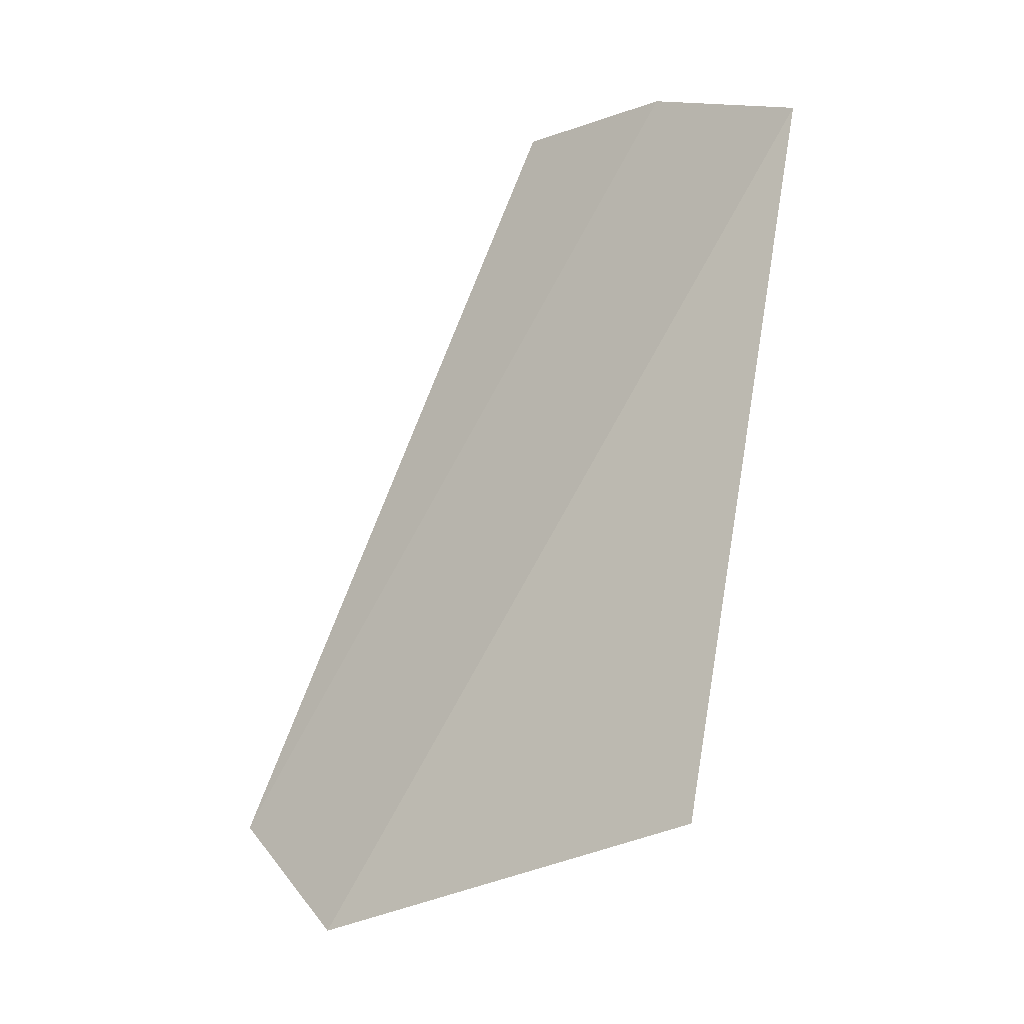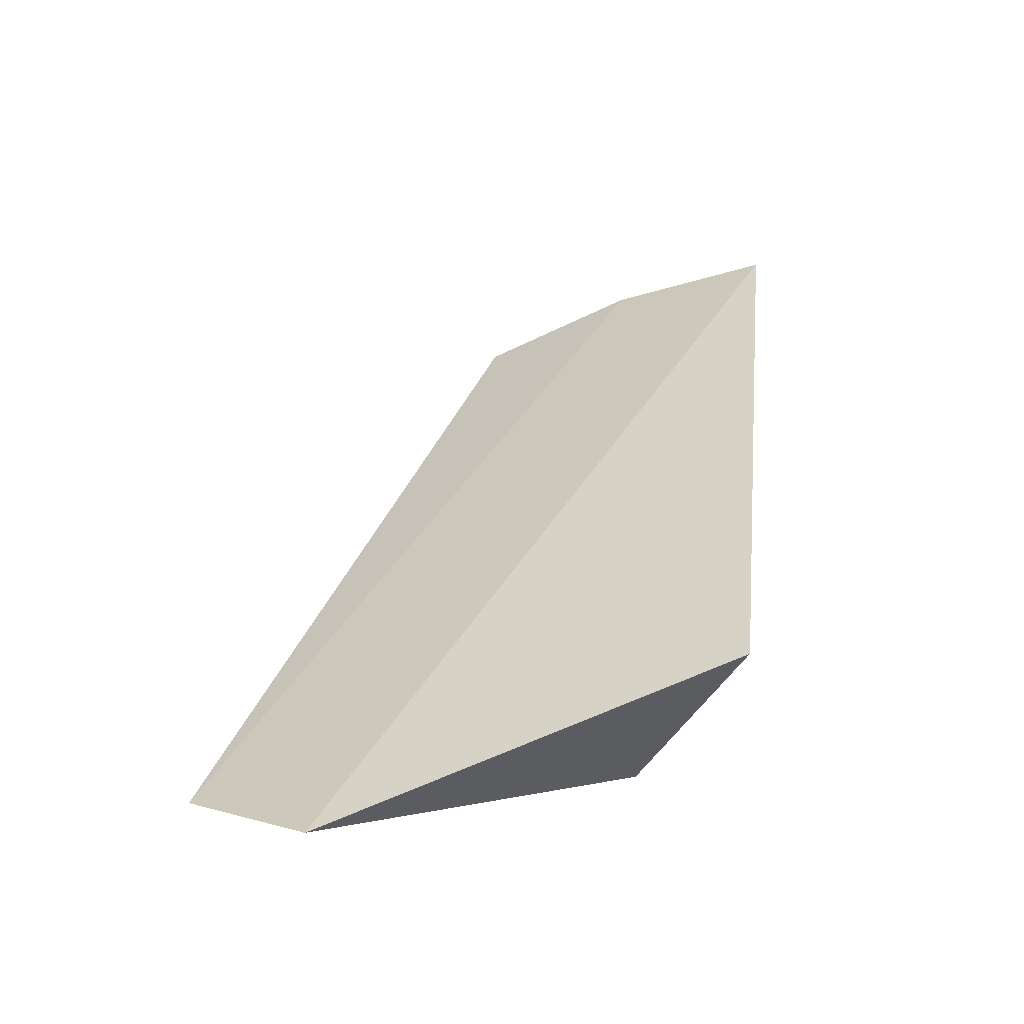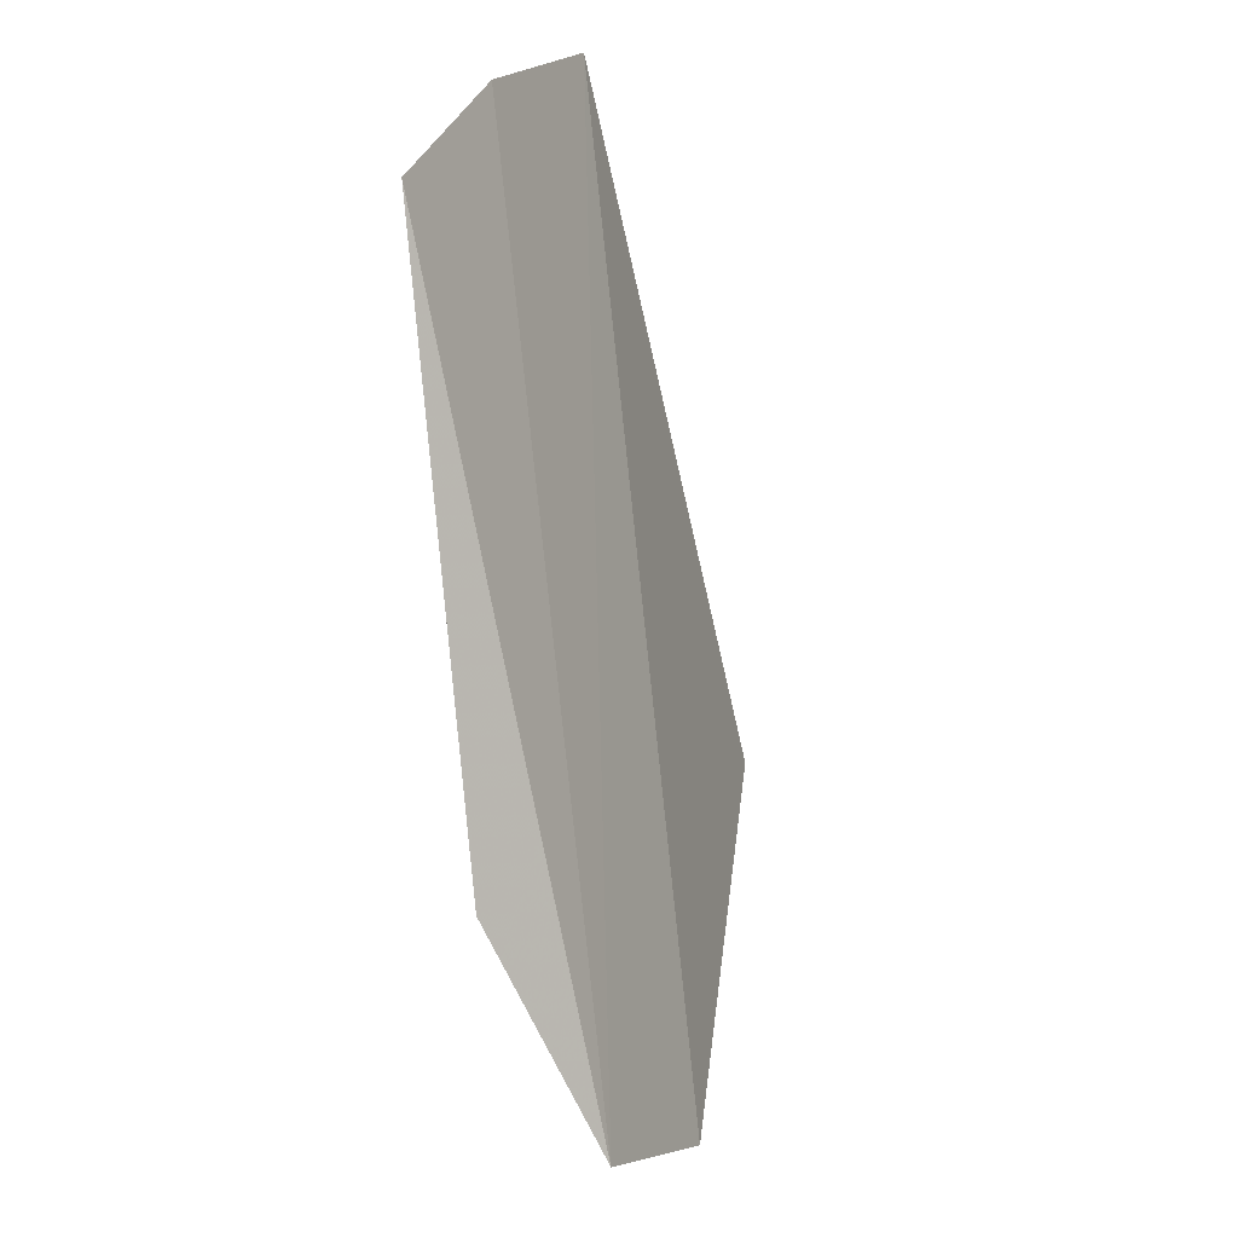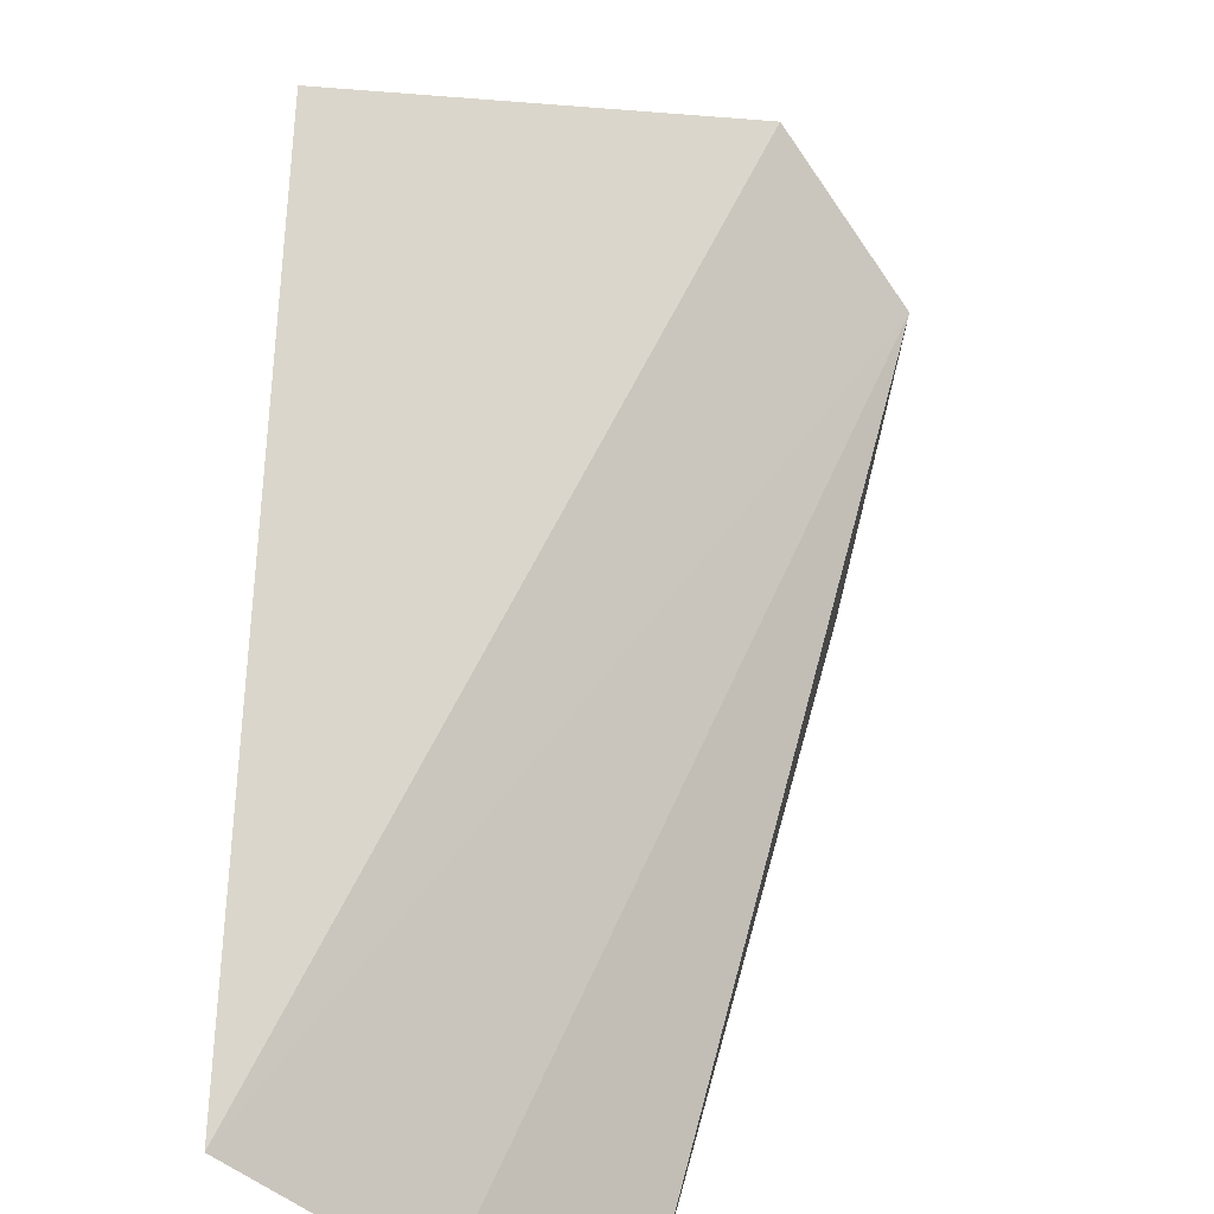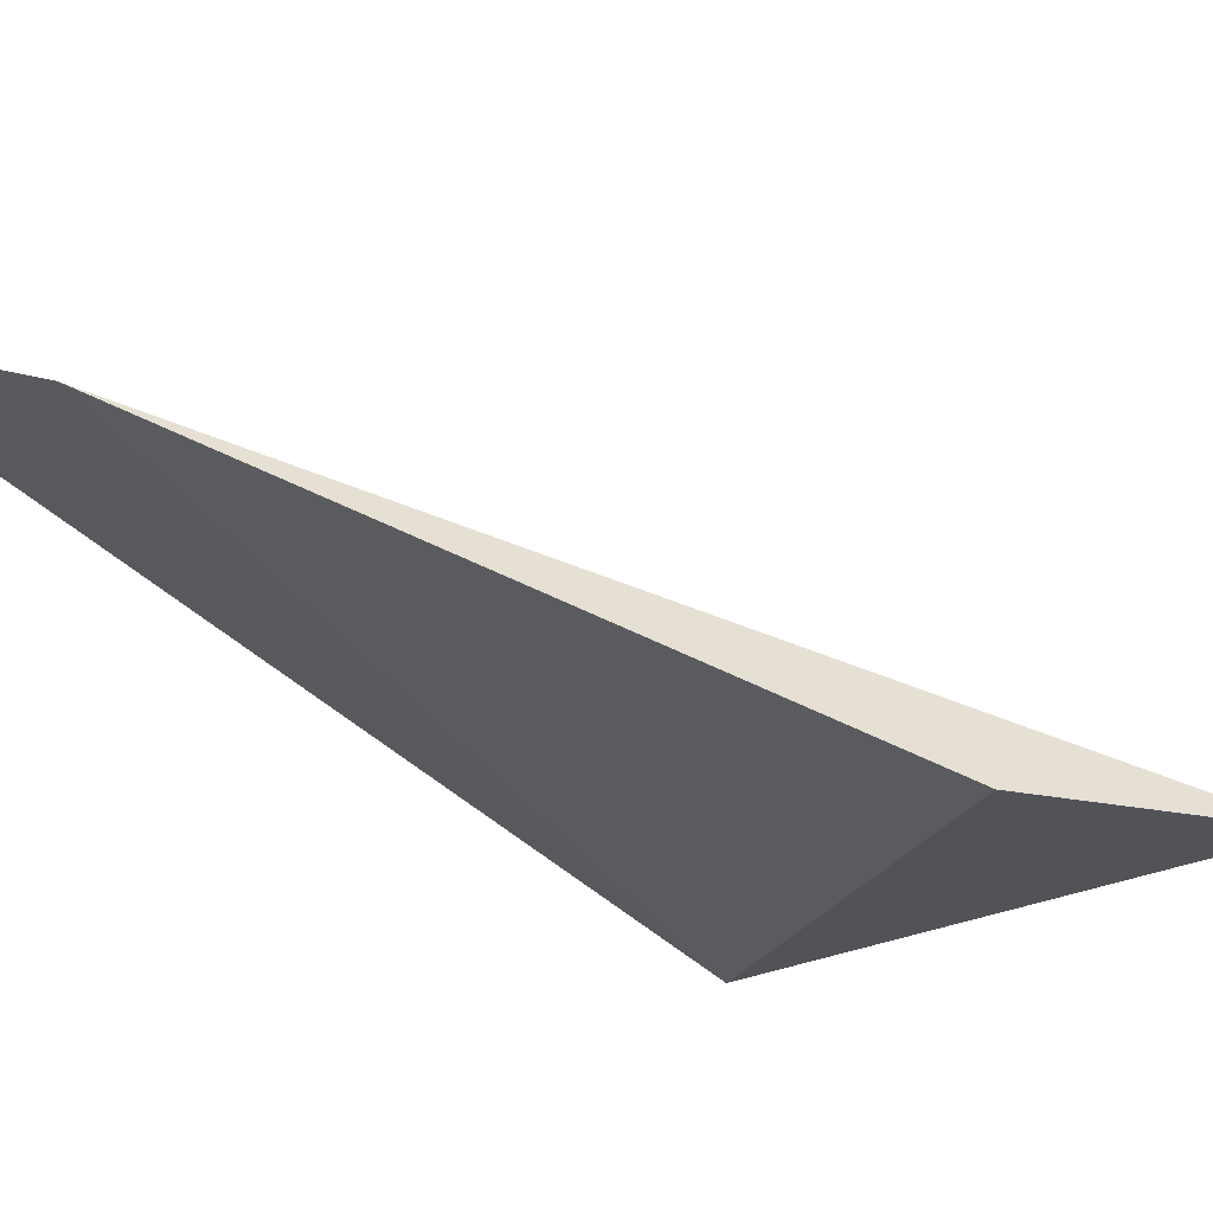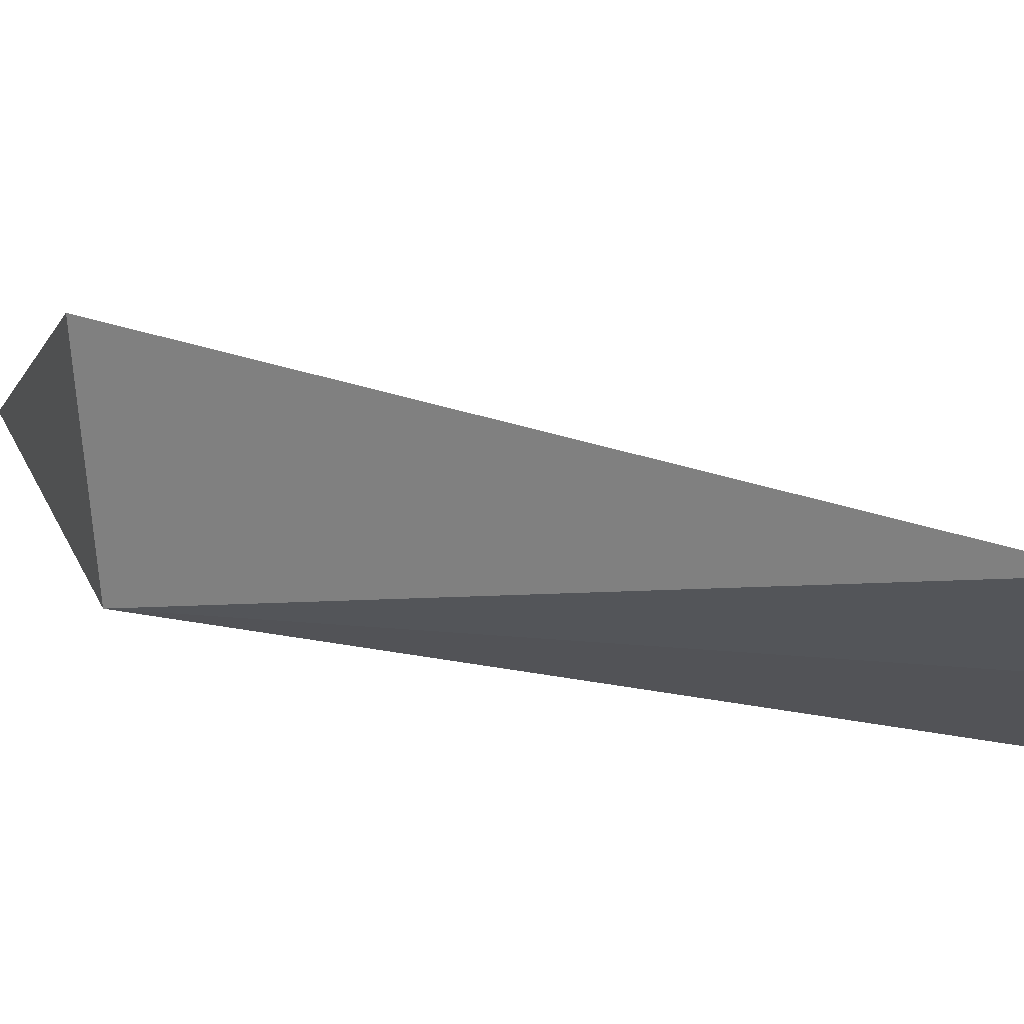
<metadata>
{"format":"obj","ext":"obj","renderer":"f3d","projection":"perspective","resolution":1024,"background":"white","views":[{"elev":1.8,"azim":-5.1,"up":"+Y"},{"elev":-41.9,"azim":-20.1,"up":"+Y"},{"elev":30.0,"azim":-112.5,"up":"+Y"},{"elev":49.6,"azim":171.3,"up":"+Z"},{"elev":-52.2,"azim":-138.9,"up":"+Z"},{"elev":22.2,"azim":94.1,"up":"+Z"}]}
</metadata>
<code>
v 0.07727 -0.07745 -0.4446
v 0.09792 -0.06788 -0.4461
v 0.09892 -0.06849 -0.4319
v 0.09921 -0.02306 -0.4474
v 0.07781 -0.05855 -0.4569
v 0.1066 -0.0247 -0.4393
v 0.072 -0.07202 -0.452
v 0.09169 -0.02476 -0.4547
f 1 2 3
f 6 3 2
f 6 2 4
f 6 1 3
f 7 5 2
f 7 2 1
f 7 6 4
f 7 1 6
f 8 4 2
f 8 2 5
f 8 7 4
f 8 5 7

</code>
